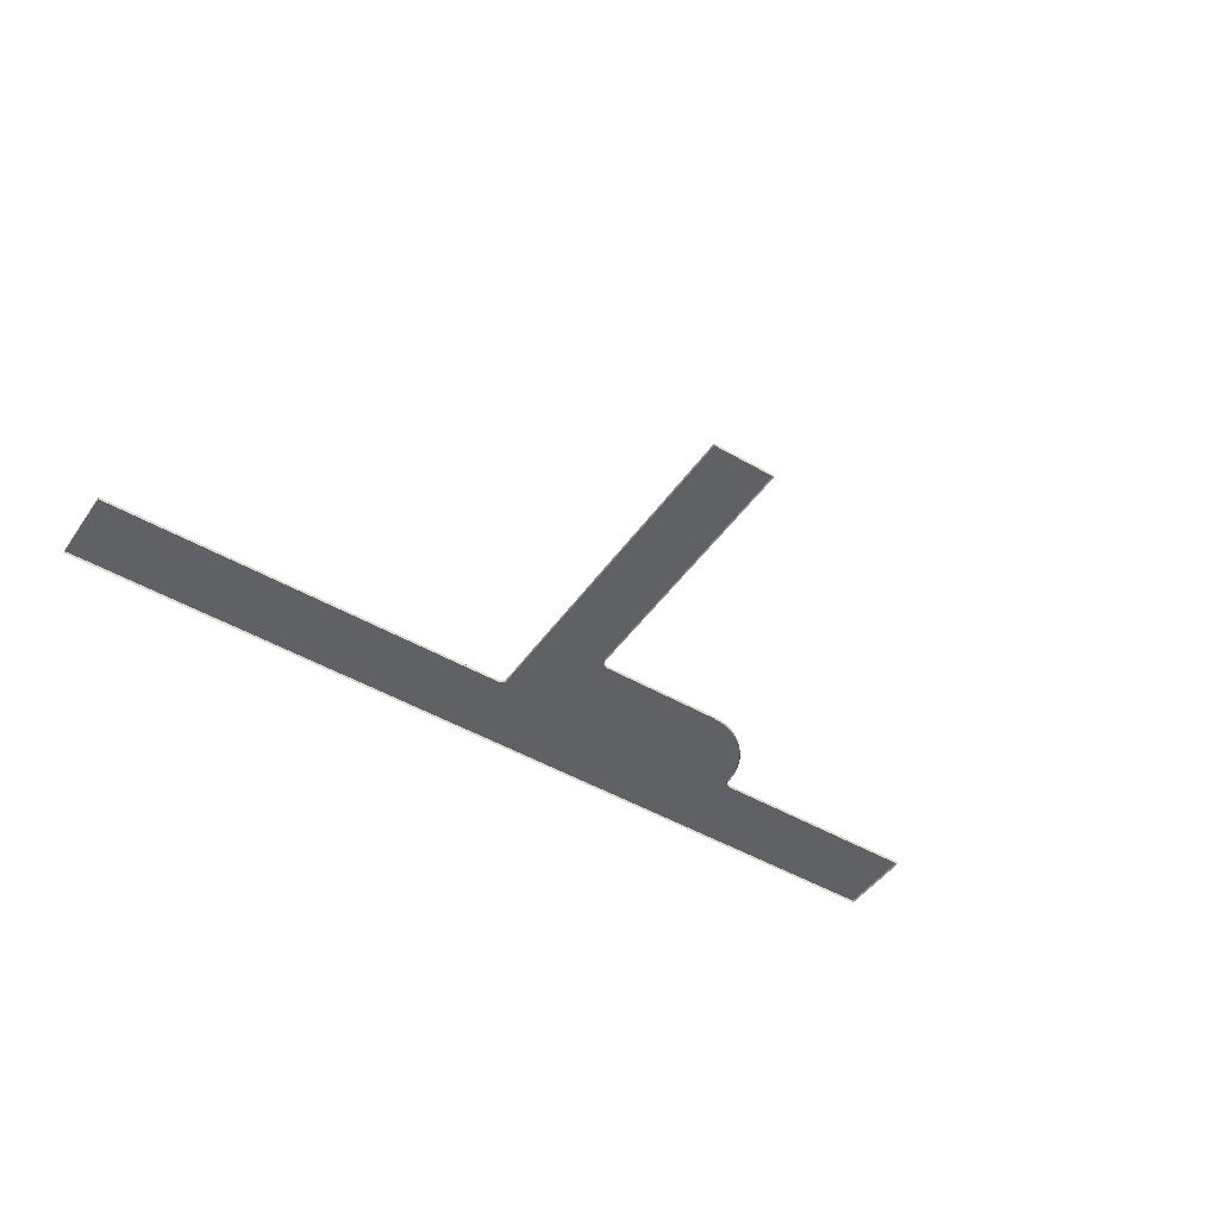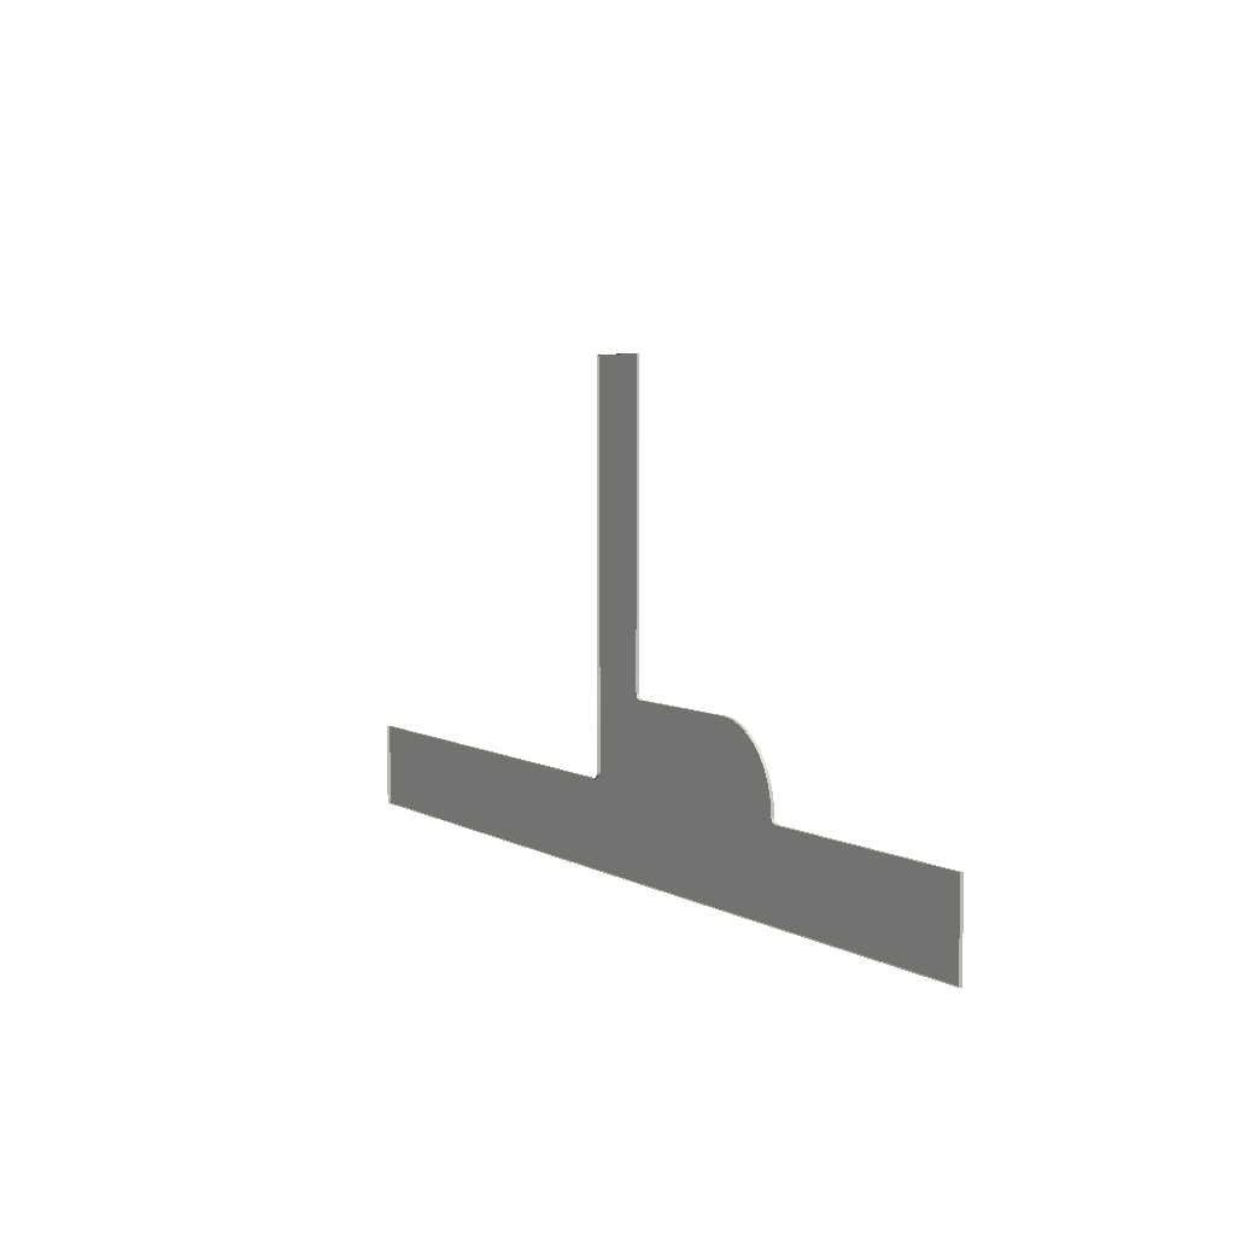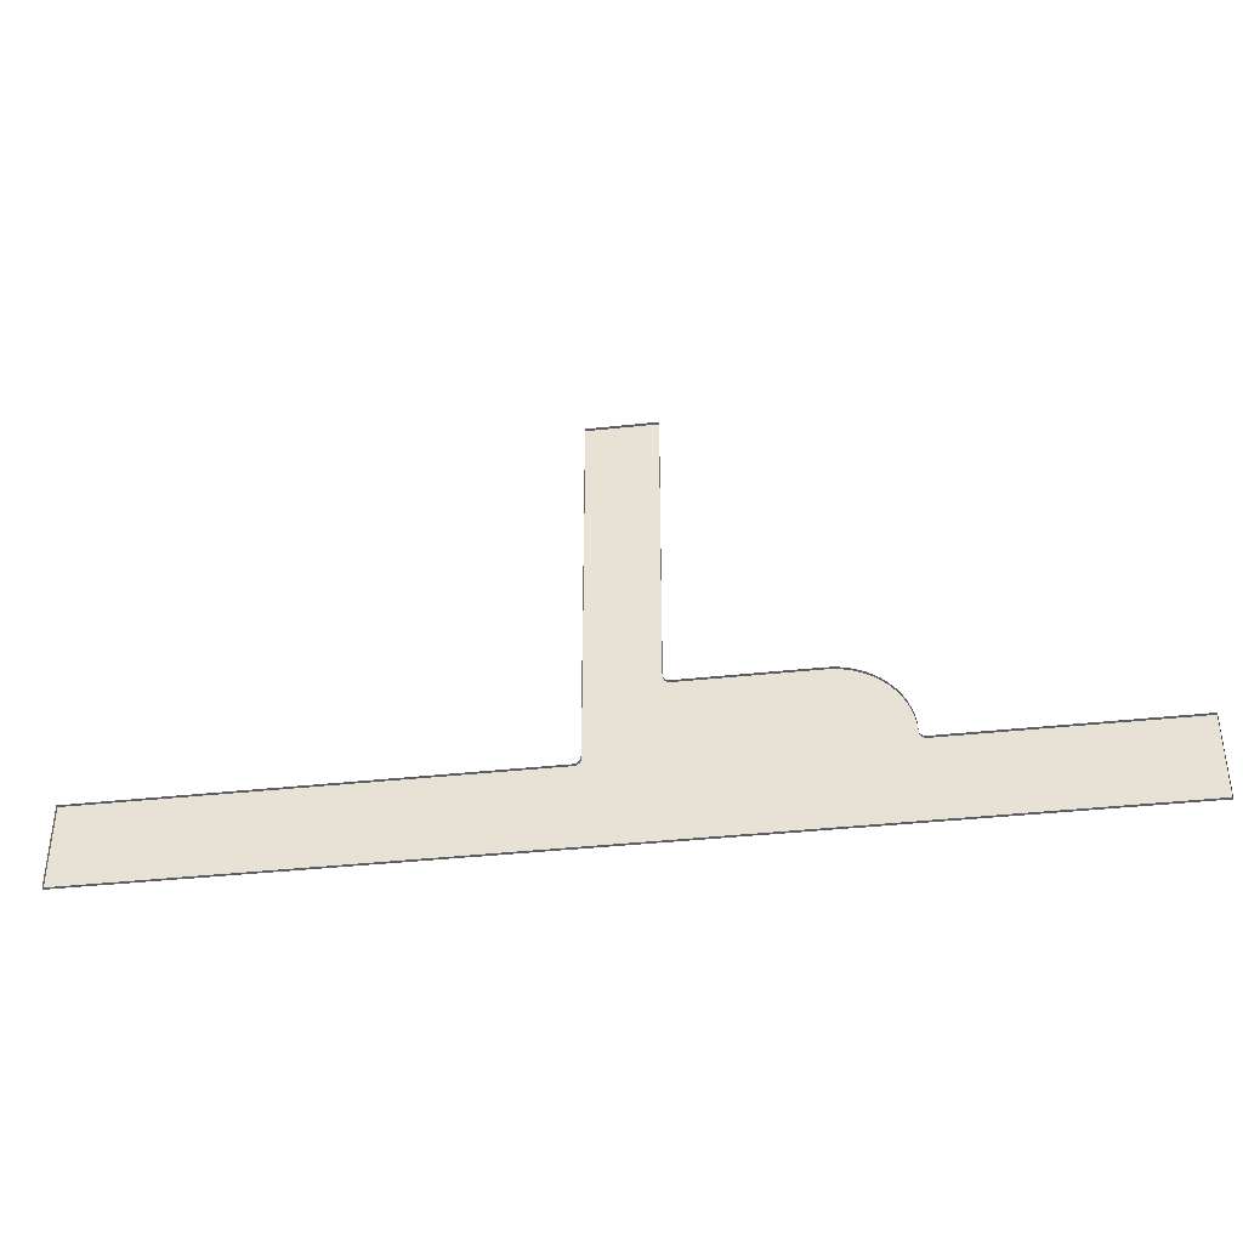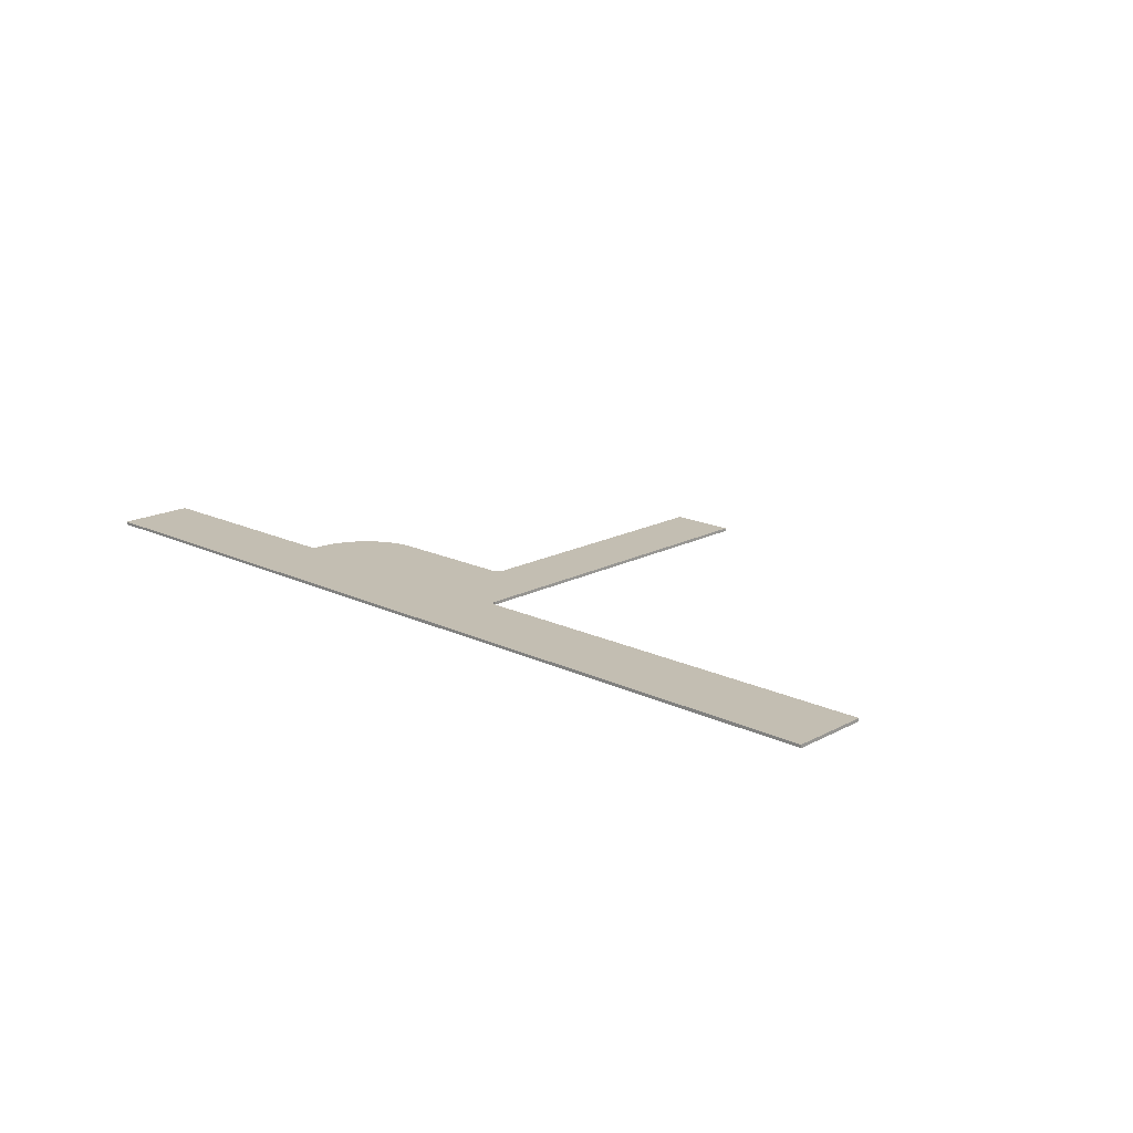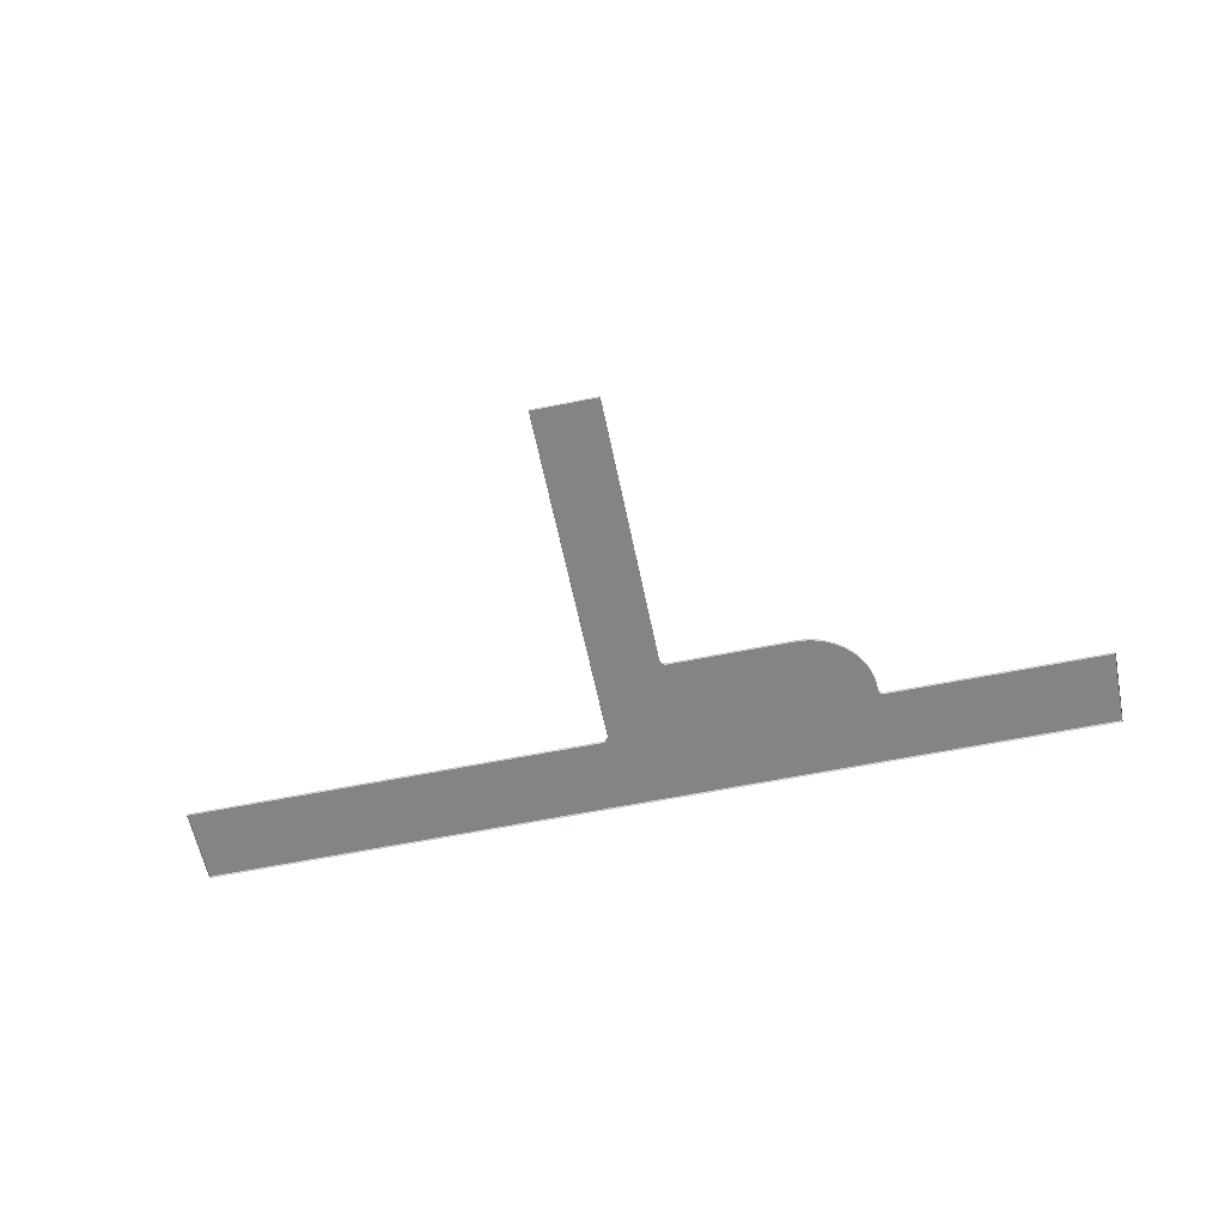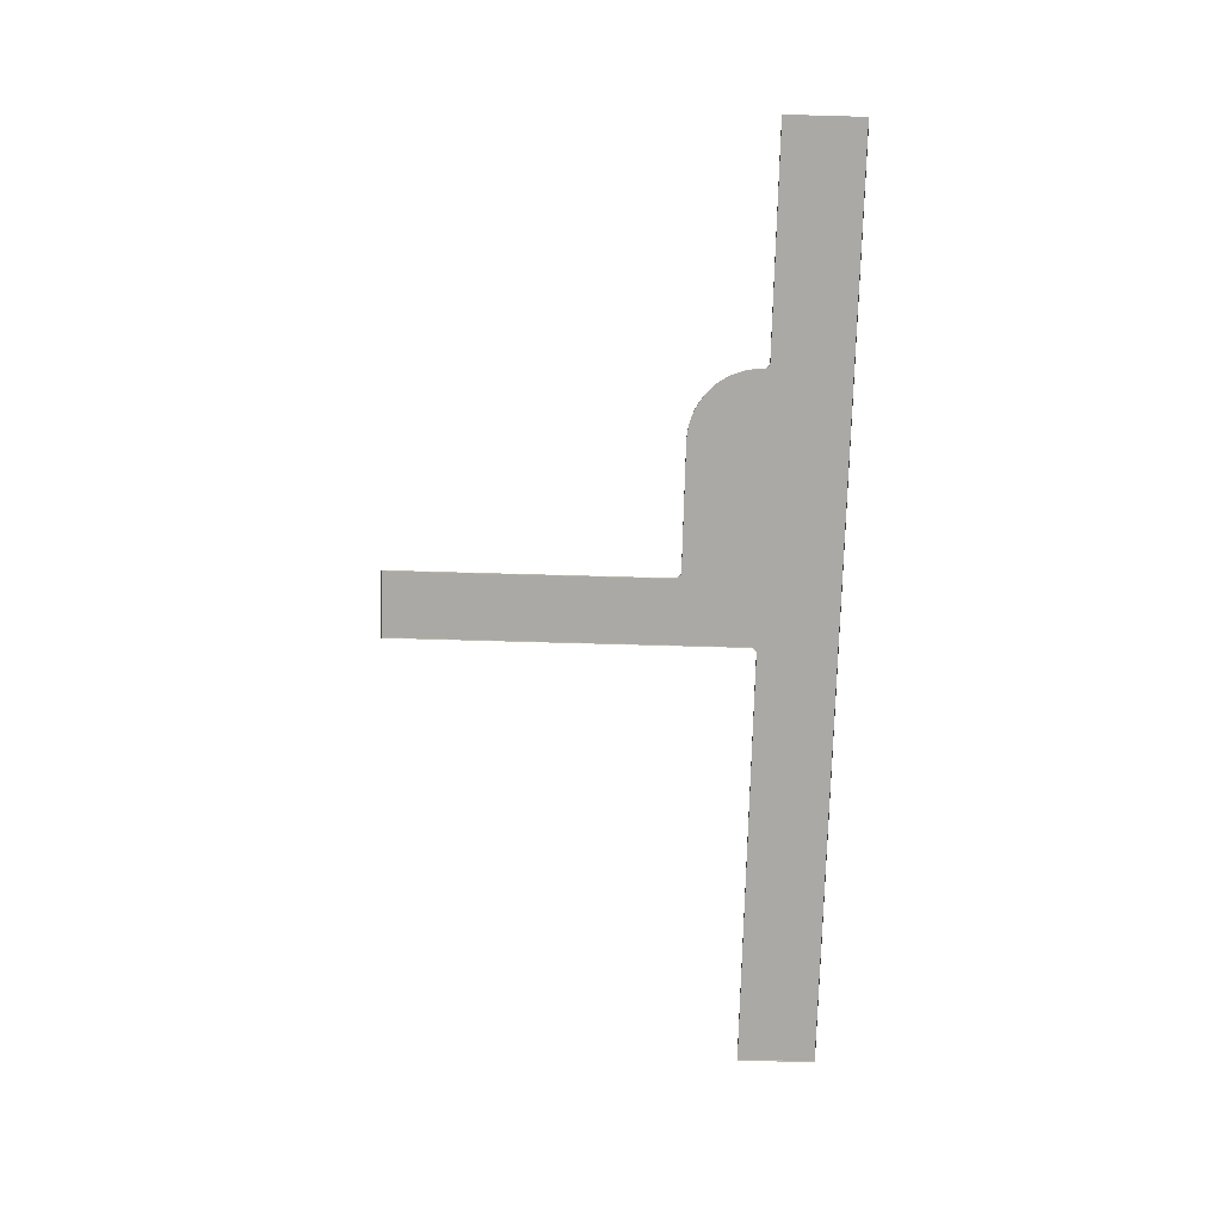
<metadata>
{"format":"obj","ext":"obj","renderer":"f3d","projection":"perspective","resolution":1024,"background":"white","views":[{"elev":-47.1,"azim":-33.4,"up":"+Y"},{"elev":4.4,"azim":60.2,"up":"+Z"},{"elev":-37.9,"azim":8.0,"up":"+Z"},{"elev":17.3,"azim":-136.4,"up":"+Y"},{"elev":-61.5,"azim":11.6,"up":"+Y"},{"elev":-75.4,"azim":88.4,"up":"+Y"}]}
</metadata>
<code>
o Plane
v -1 0 10.25
v 1 0 10.25
v -1 0 -3
v 1 0 -3
v -1 0 1.635
v 7.112 0 -3
v -14.08 0 -3
v -14.08 0 -0.6302
v 14.05 0 -3
v 14.05 0 -0.6302
v -0.8548 0.09105 1.635
v -0.8548 0.09105 10.1
v 0.8548 0.09105 10.1
v 1 0.09105 -0.6302
v 1 0.09105 -3
v -1 0.09105 -2.855
v 7.112 0.09105 -2.855
v -13.94 0.09105 -2.855
v -13.94 0.09105 -0.7755
v 13.9 0.09105 -0.7755
v 13.9 0.09105 -2.855
v 7.112 0 -0.4769
v 5 0 1.635
v 7.099 0 -0.2404
v 7.059 0 -0.006954
v 6.993 0 0.2206
v 6.903 0 0.4394
v 6.788 0 0.6467
v 6.651 0 0.8399
v 6.493 0 1.016
v 6.317 0 1.174
v 6.124 0 1.311
v 5.916 0 1.426
v 5.698 0 1.517
v 5.47 0 1.582
v 5.237 0 1.622
v 4.996 0.09105 1.49
v 6.967 0.09105 -0.4851
v 5.22 0.09105 1.477
v 5.438 0.09105 1.44
v 5.65 0.09105 1.379
v 5.853 0.09105 1.295
v 6.046 0.09105 1.188
v 6.226 0.09105 1.061
v 6.391 0.09105 0.9136
v 6.538 0.09105 0.7492
v 6.665 0.09105 0.5693
v 6.772 0.09105 0.3763
v 6.856 0.09105 0.1726
v 6.917 0.09105 -0.03932
v 6.954 0.09105 -0.2567
v 1.198 0 1.635
v 1 0 1.833
v 1.147 0 1.642
v 1.099 0 1.662
v 1.058 0 1.693
v 1.027 0 1.734
v 1.007 0 1.782
v -1 0 -0.4322
v -1.198 0 -0.6302
v -1.007 0 -0.4835
v -1.027 0 -0.5312
v -1.058 0 -0.5722
v -1.099 0 -0.6037
v -1.147 0 -0.6235
v 7.31 0 -0.6302
v 7.112 0 -0.4769
v 7.259 0 -0.625
v 7.211 0 -0.6097
v 7.17 0 -0.5853
v 7.139 0 -0.5536
v 7.119 0 -0.5166
v -1.258 0.09105 -0.7755
v -0.8548 0.09105 -0.3721
v -0.5966 0.09105 -0.6302
v -1 0.09105 -1.034
v -1.147 0.09105 -0.6235
v -1.099 0.09105 -0.6037
v -1.058 0.09105 -0.5722
v -1.027 0.09105 -0.5312
v -1.007 0.09105 -0.4835
v 0.8548 0.09105 1.893
v 1.258 0.09105 1.49
v 1 0.09105 1.232
v 0.5966 0.09105 1.635
v 1.007 0.09105 1.782
v 1.027 0.09105 1.734
v 1.058 0.09105 1.693
v 1.099 0.09105 1.662
v 1.147 0.09105 1.642
v 7.023 0.09105 -0.3621
v 7.37 0.09105 -0.7755
v 7.112 0.09105 -1.034
v 6.695 0.09105 -0.6163
v 7.119 0.09105 -0.5166
v 7.139 0.09105 -0.5536
v 7.17 0.09105 -0.5853
v 7.211 0.09105 -0.6097
v 7.259 0.09105 -0.625
v -1 0.09105 1.635
v -1 0.09105 10.25
v 1 0.09105 10.25
v 1 0.09105 -2.855
v -1 0.09105 -3
v 7.112 0.09105 -3
v -14.08 0.09105 -3
v -14.08 0.09105 -0.6302
v 14.05 0.09105 -0.6302
v 14.05 0.09105 -3
v 5.237 0.09105 1.622
v 5 0.09105 1.635
v 5.47 0.09105 1.582
v 5.698 0.09105 1.517
v 5.916 0.09105 1.426
v 6.124 0.09105 1.311
v 6.317 0.09105 1.174
v 6.493 0.09105 1.016
v 6.651 0.09105 0.8399
v 6.788 0.09105 0.6467
v 6.903 0.09105 0.4394
v 6.993 0.09105 0.2206
v 7.059 0.09105 -0.006954
v 7.099 0.09105 -0.2404
v 7.112 0.09105 -0.4769
v -1 0.09105 -0.8282
v -1.198 0.09105 -0.6302
v -1 0.09105 -0.4322
v -0.802 0.09105 -0.6302
v 0.802 0.09105 1.635
v 1 0.09105 1.833
v 1.198 0.09105 1.635
v 1 0.09105 1.437
v 6.914 0.09105 -0.6302
v 7.112 0.09105 -0.4769
v 7.31 0.09105 -0.6302
v 7.112 0.09105 -0.8282
f 8 106 7
f 2 101 1
f 9 108 10
f 6 109 9
f 3 15 4
f 67 124 22
f 5 127 59
f 60 107 8
f 10 135 66
f 23 131 52
f 7 104 3
f 4 105 6
f 1 100 5
f 23 110 111
f 36 112 110
f 35 113 112
f 34 114 113
f 33 115 114
f 32 116 115
f 31 117 116
f 30 118 117
f 29 119 118
f 28 120 119
f 27 121 120
f 26 122 121
f 25 123 122
f 24 124 123
f 125 78 79
f 129 87 88
f 133 96 97
f 67 95 134
f 72 96 95
f 71 97 96
f 70 98 97
f 69 99 98
f 68 135 99
f 60 77 126
f 65 78 77
f 64 79 78
f 63 80 79
f 62 81 80
f 61 127 81
f 131 54 52
f 90 55 54
f 89 56 55
f 88 57 56
f 87 58 57
f 86 53 58
f 53 102 2
f 12 100 101
f 13 101 102
f 103 104 16
f 17 15 103
f 18 107 19
f 20 109 21
f 21 105 17
f 18 104 106
f 39 111 110
f 39 112 40
f 41 112 113
f 42 113 114
f 43 114 115
f 43 116 44
f 44 117 45
f 46 117 118
f 47 118 119
f 47 120 48
f 49 120 121
f 49 122 50
f 51 122 123
f 51 124 38
f 73 125 76
f 74 128 127
f 76 128 75
f 82 129 85
f 83 132 131
f 85 132 84
f 91 133 94
f 92 136 135
f 93 133 136
f 13 130 82
f 83 111 37
f 74 100 11
f 19 126 73
f 20 135 108
f 38 134 91
f 8 107 106
f 2 102 101
f 9 109 108
f 6 105 109
f 3 104 15
f 67 134 124
f 5 100 127
f 60 126 107
f 10 108 135
f 23 111 131
f 7 106 104
f 4 15 105
f 1 101 100
f 23 36 110
f 36 35 112
f 35 34 113
f 34 33 114
f 33 32 115
f 32 31 116
f 31 30 117
f 30 29 118
f 29 28 119
f 28 27 120
f 27 26 121
f 26 25 122
f 25 24 123
f 24 22 124
f 125 126 77
f 125 77 78
f 127 128 81
f 128 125 79
f 81 128 80
f 80 128 79
f 129 130 86
f 129 86 87
f 131 132 90
f 132 129 88
f 90 132 89
f 89 132 88
f 133 134 95
f 133 95 96
f 135 136 99
f 136 133 97
f 99 136 98
f 98 136 97
f 67 72 95
f 72 71 96
f 71 70 97
f 70 69 98
f 69 68 99
f 68 66 135
f 60 65 77
f 65 64 78
f 64 63 79
f 63 62 80
f 62 61 81
f 61 59 127
f 131 90 54
f 90 89 55
f 89 88 56
f 88 87 57
f 87 86 58
f 86 130 53
f 53 130 102
f 12 11 100
f 13 12 101
f 103 15 104
f 17 105 15
f 18 106 107
f 20 108 109
f 21 109 105
f 18 16 104
f 39 37 111
f 39 110 112
f 41 40 112
f 42 41 113
f 43 42 114
f 43 115 116
f 44 116 117
f 46 45 117
f 47 46 118
f 47 119 120
f 49 48 120
f 49 121 122
f 51 50 122
f 51 123 124
f 73 126 125
f 74 75 128
f 76 125 128
f 82 130 129
f 83 84 132
f 85 129 132
f 91 134 133
f 92 93 136
f 93 94 133
f 13 102 130
f 83 131 111
f 74 127 100
f 19 107 126
f 20 92 135
f 38 124 134
f 82 85 11
f 42 38 91
f 18 73 16
f 94 93 17
f 75 14 103
f 92 20 21
f 74 84 75
f 11 12 82
f 12 13 82
f 94 14 37
f 14 84 83
f 37 14 83
f 37 39 94
f 39 40 94
f 40 41 94
f 41 42 94
f 42 43 44
f 44 45 46
f 46 47 48
f 48 49 50
f 50 51 48
f 51 38 42
f 48 51 46
f 91 94 42
f 46 51 44
f 44 51 42
f 19 73 18
f 73 76 16
f 17 103 94
f 103 14 94
f 16 76 103
f 76 75 103
f 21 17 92
f 17 93 92
f 74 11 85
f 85 84 74
f 84 14 75

</code>
